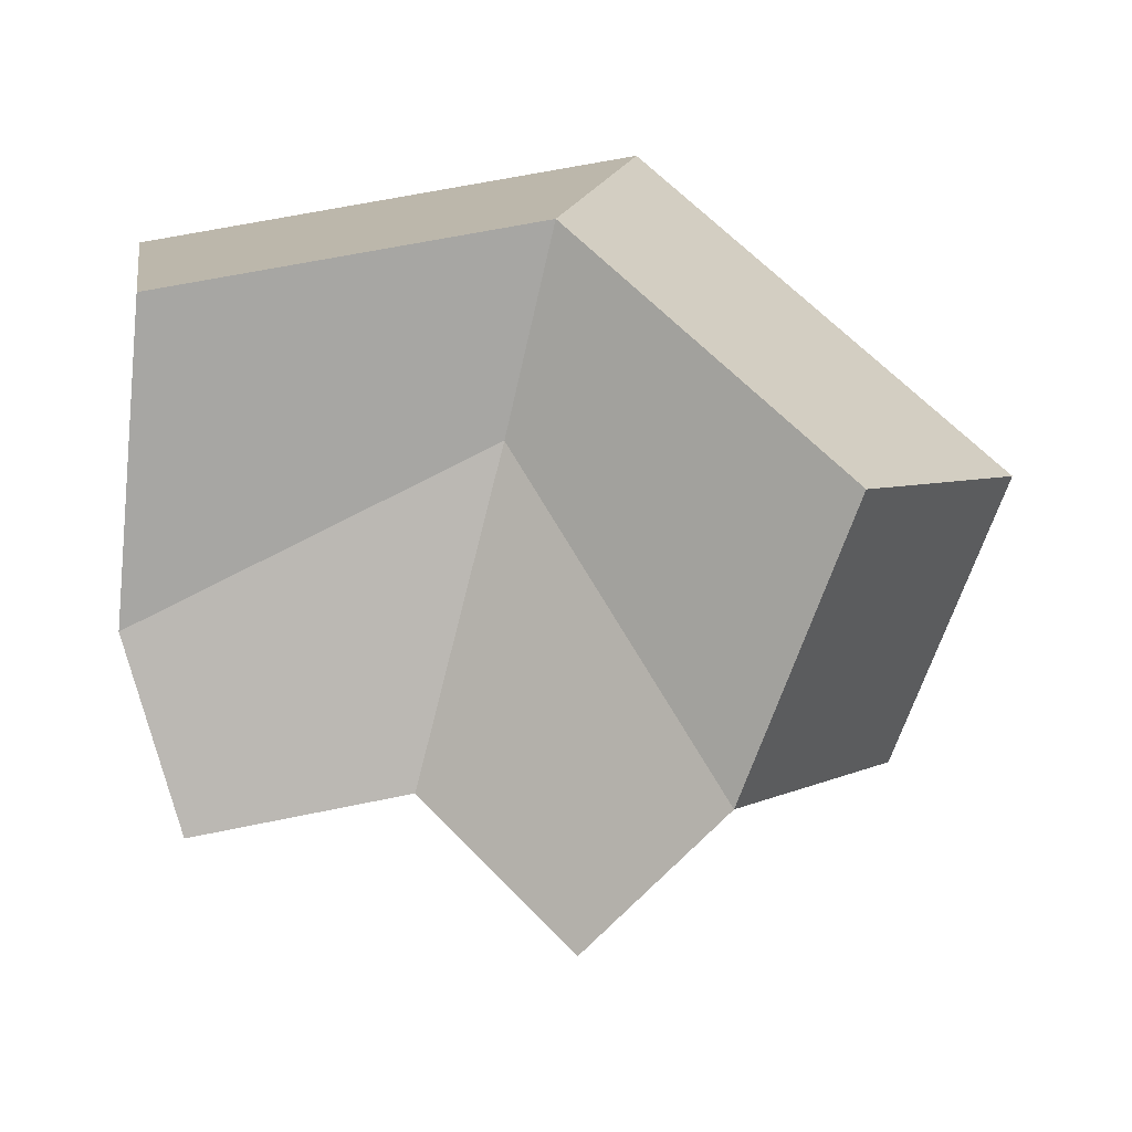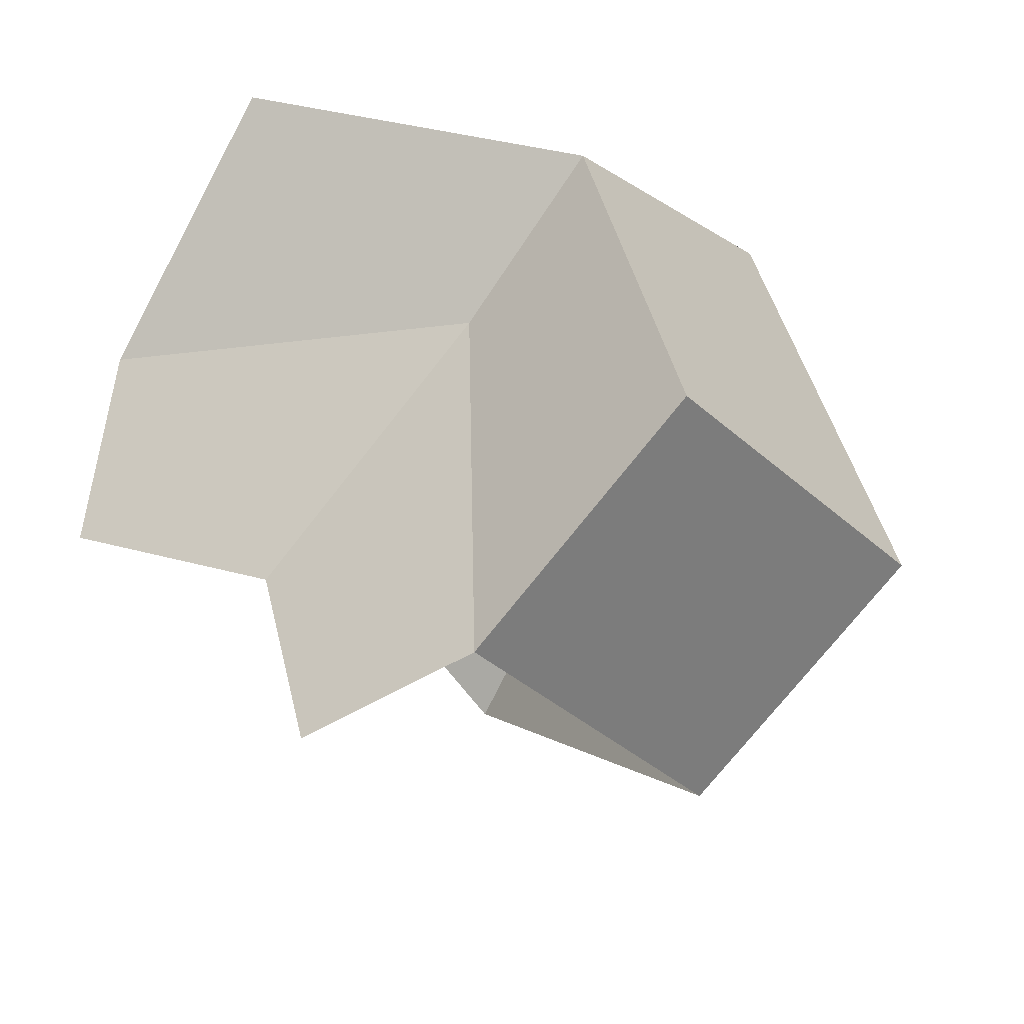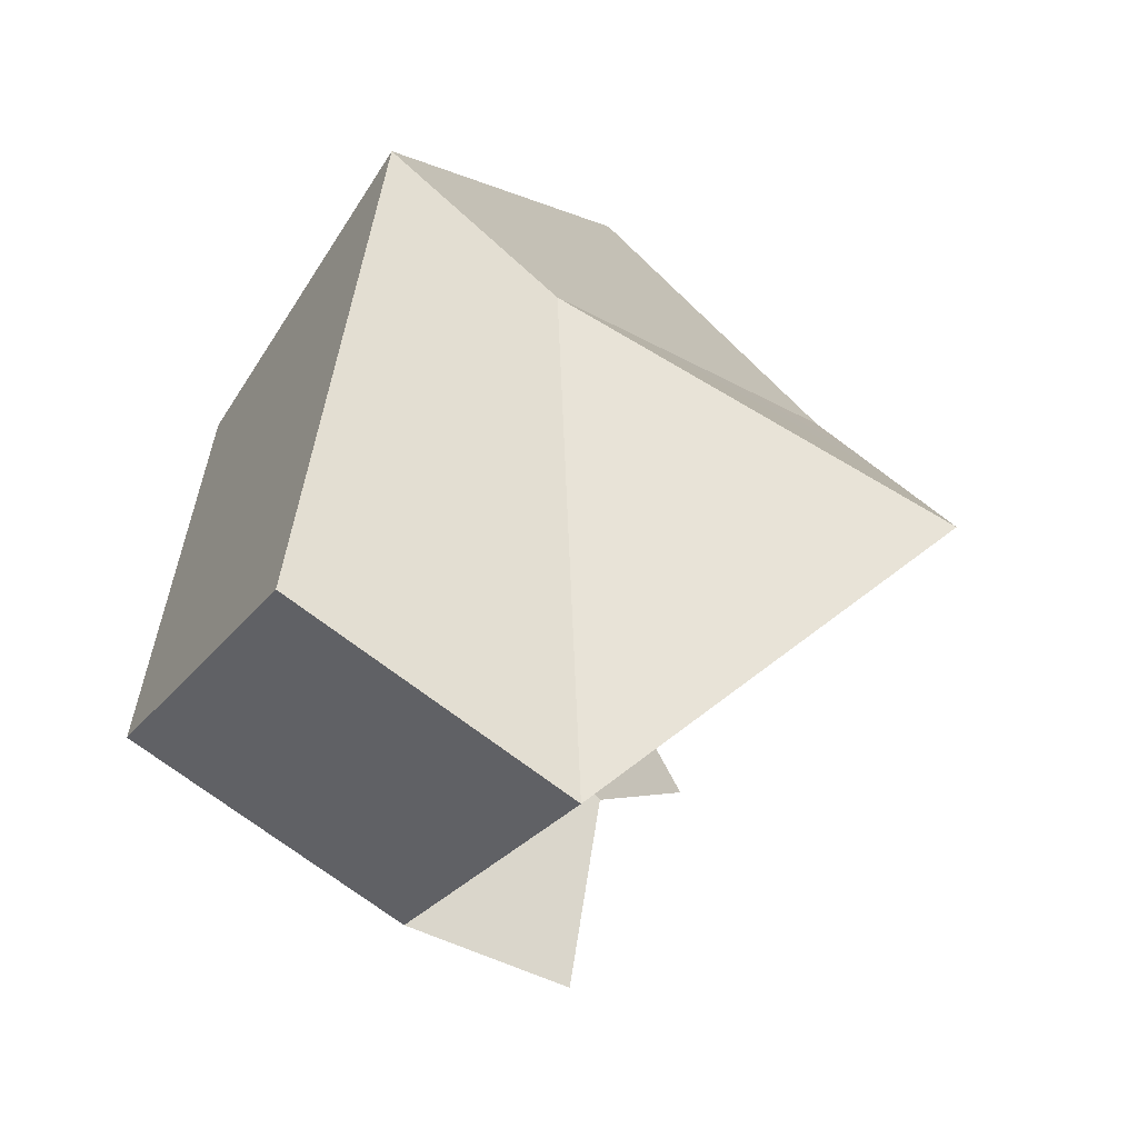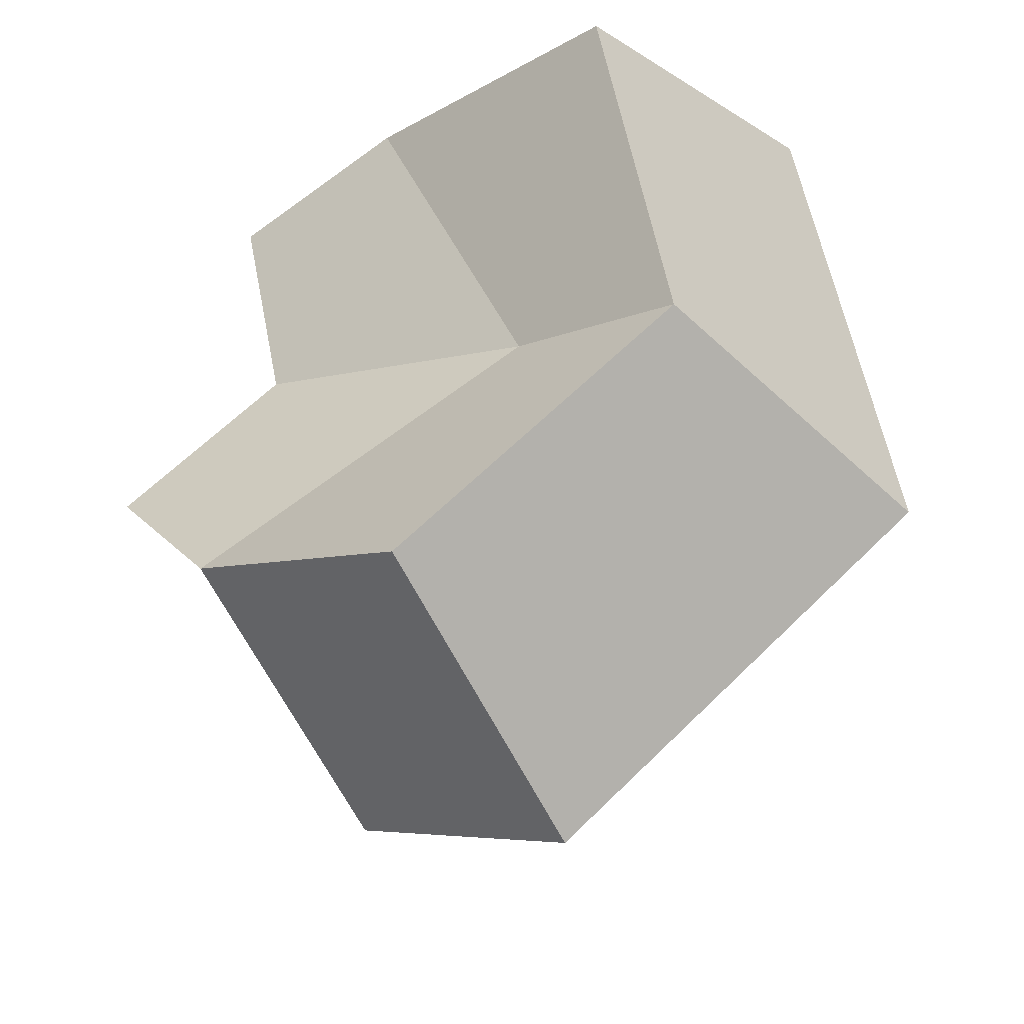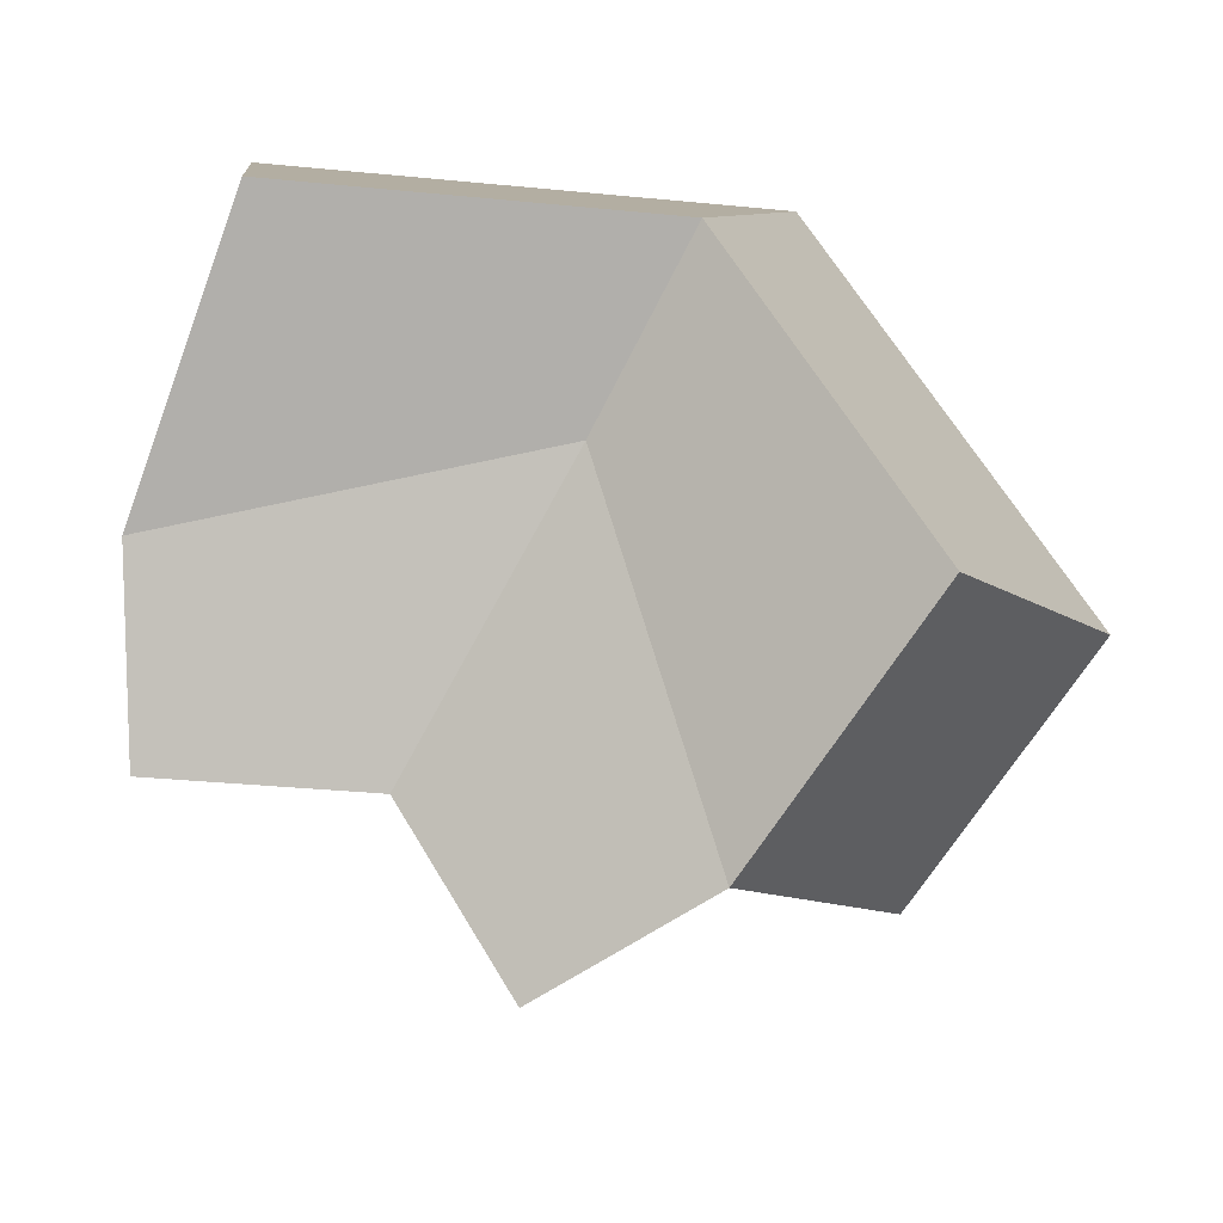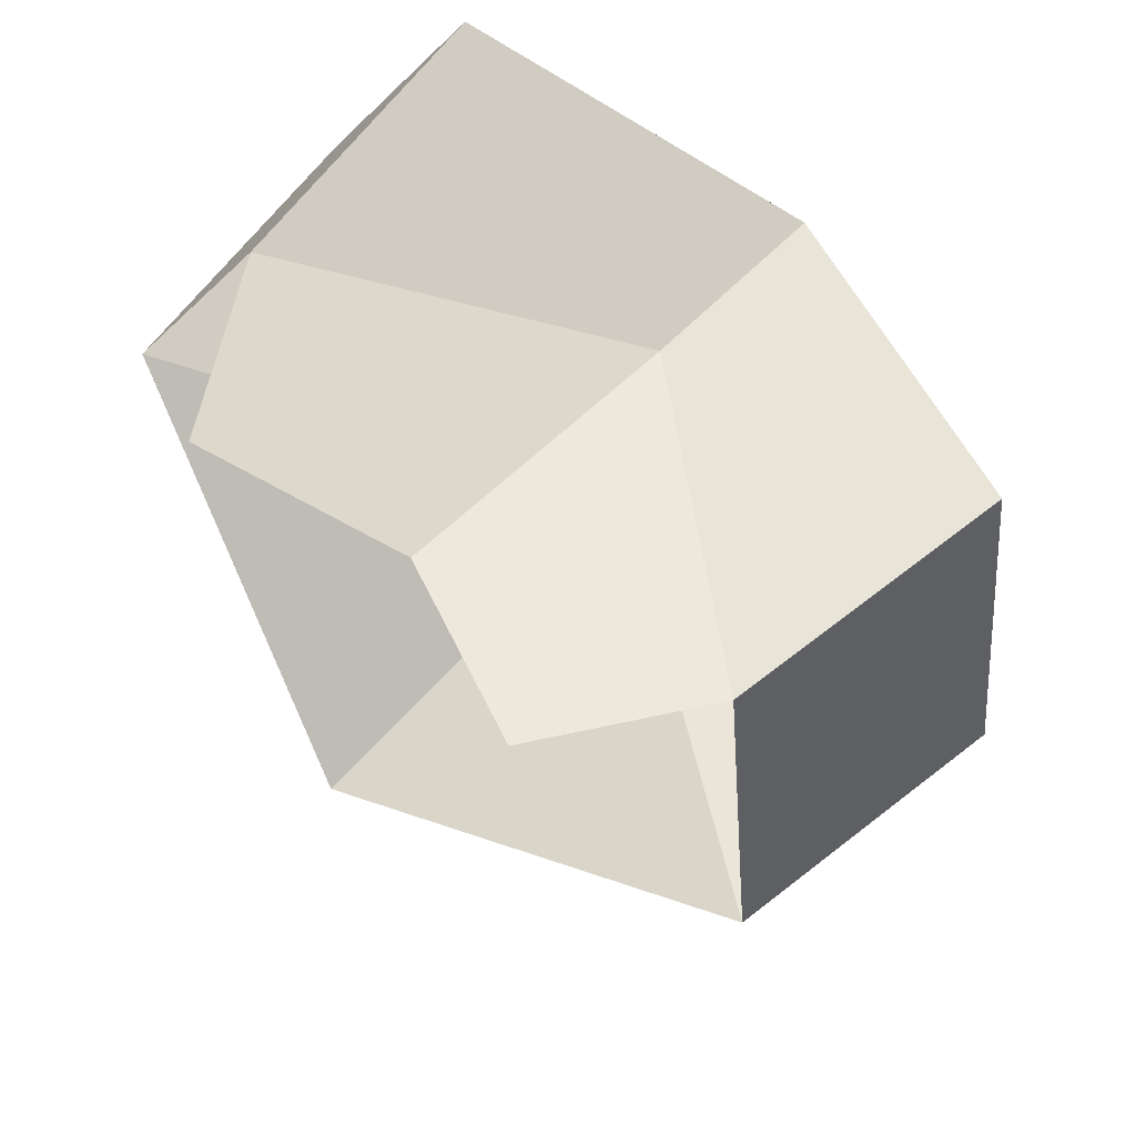
<metadata>
{"format":"obj","ext":"obj","renderer":"f3d","projection":"perspective","resolution":1024,"background":"white","views":[{"elev":62.5,"azim":167.4,"up":"+Y"},{"elev":42.5,"azim":-161.4,"up":"+Y"},{"elev":-4.4,"azim":-68.4,"up":"+Z"},{"elev":58.8,"azim":-102.8,"up":"+Y"},{"elev":-32.0,"azim":172.3,"up":"+Z"},{"elev":-59.3,"azim":146.2,"up":"+Z"}]}
</metadata>
<code>
o Queen.013
v -3.135 1.5 0.2334
v -3.113 1.542 0.196
v -3.055 1.509 0.1579
v -3.09 1.511 0.1568
v -3.052 1.484 0.2232
v -3.167 1.484 0.1567
v -3.134 1.526 0.1378
v -3.052 1.526 0.1854
v -3.109 1.509 0.127
v -3.192 1.519 0.1856
v -3.158 1.561 0.1664
v -3.148 1.522 0.2553
v -3.126 1.564 0.2179
v -3.065 1.561 0.2205
v -3.065 1.519 0.2588
v -3.114 1.444 0.1981
f 8 3 4 2
f 2 4 9 7
f 12 13 11 10
f 6 1 12 10
f 7 6 10 11
f 2 7 11 13
f 12 15 14 13
f 8 2 13 14
f 5 8 14 15
f 1 5 15 12
f 5 1 16
f 6 16 1

</code>
